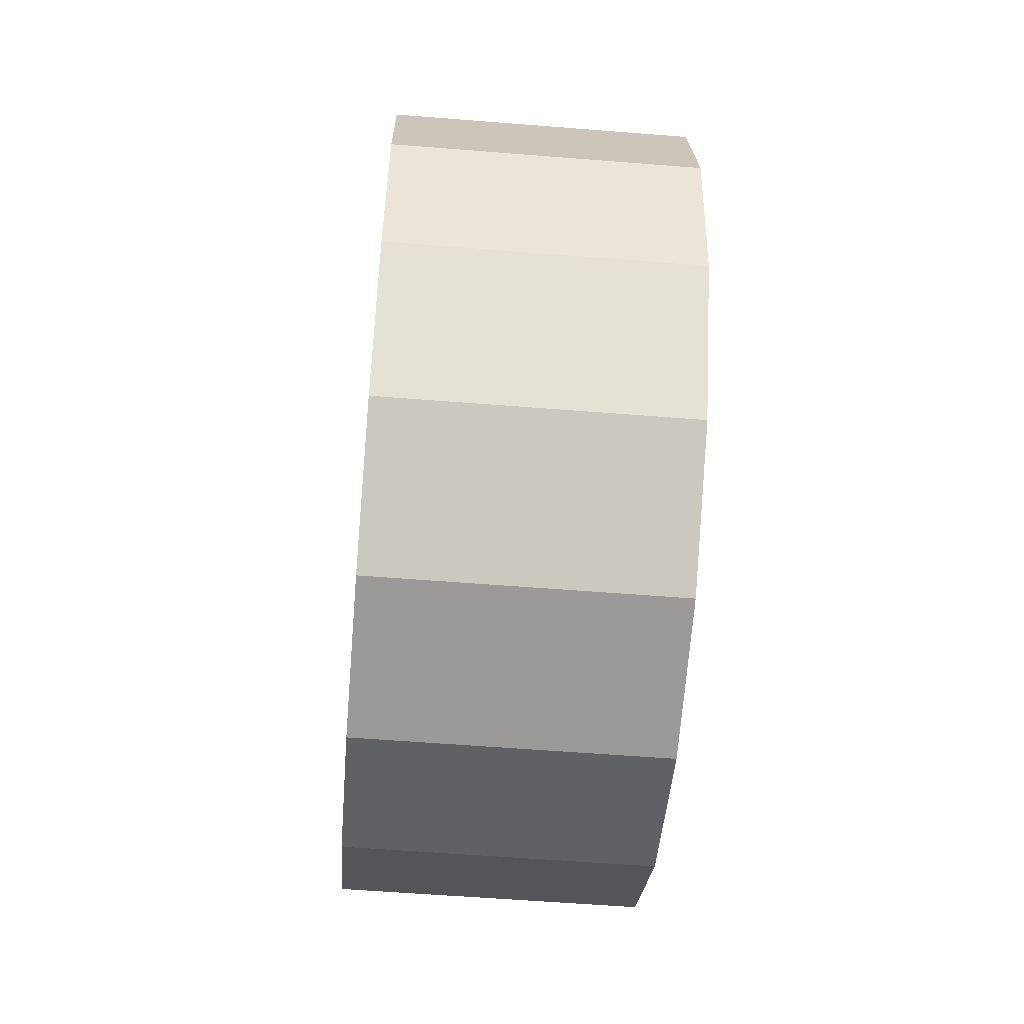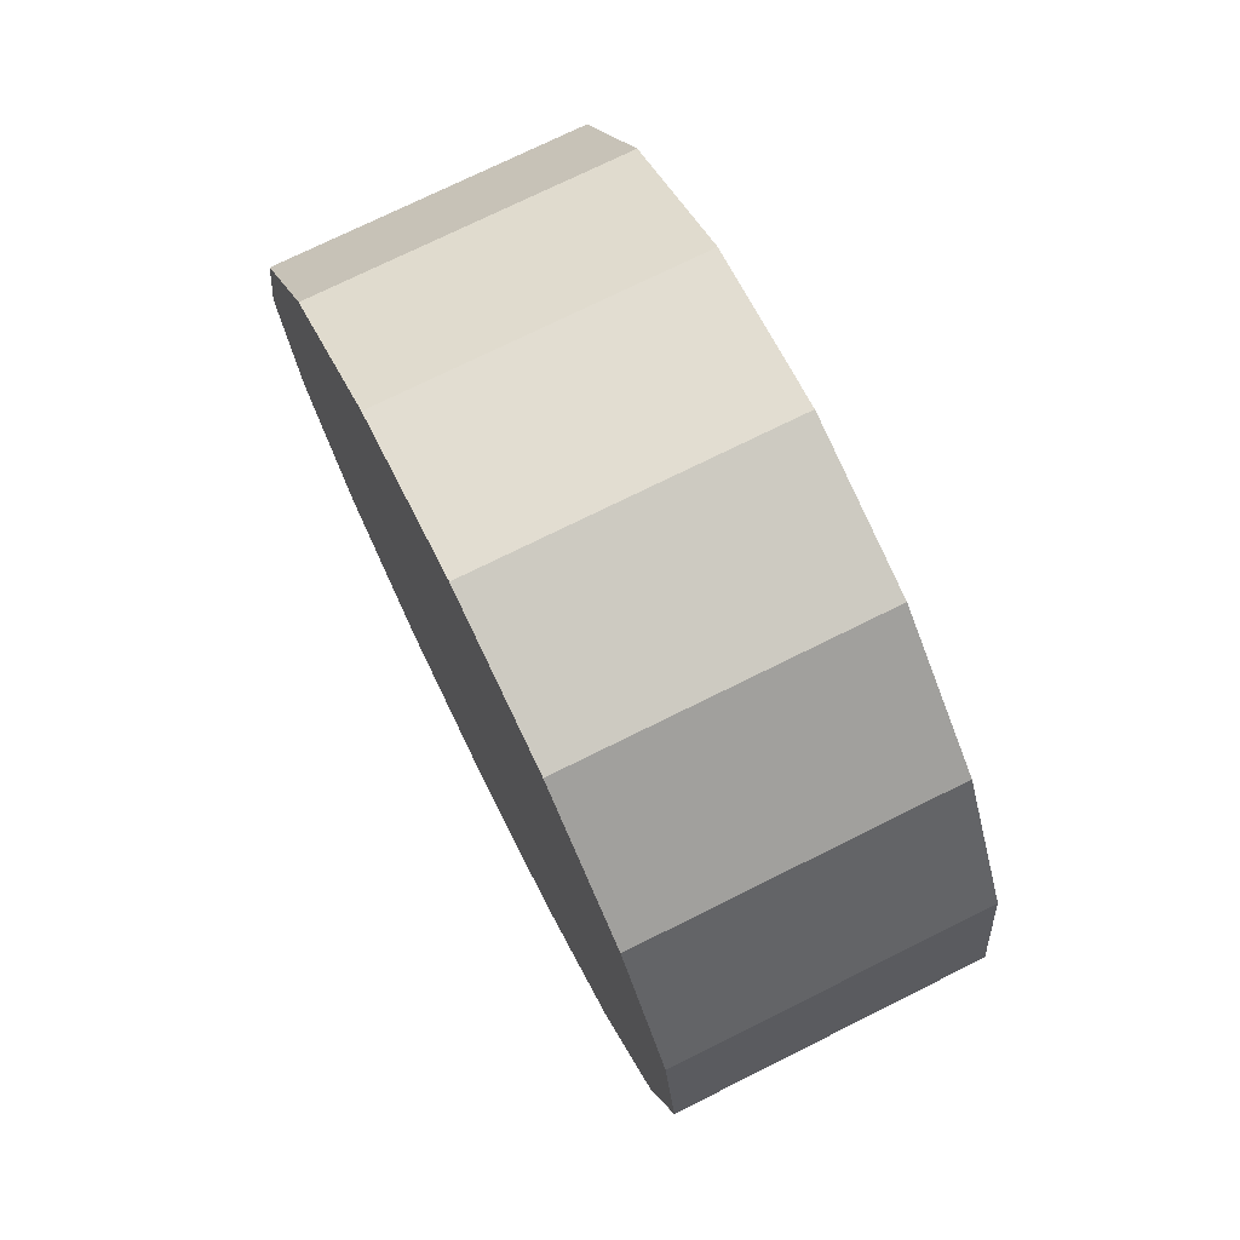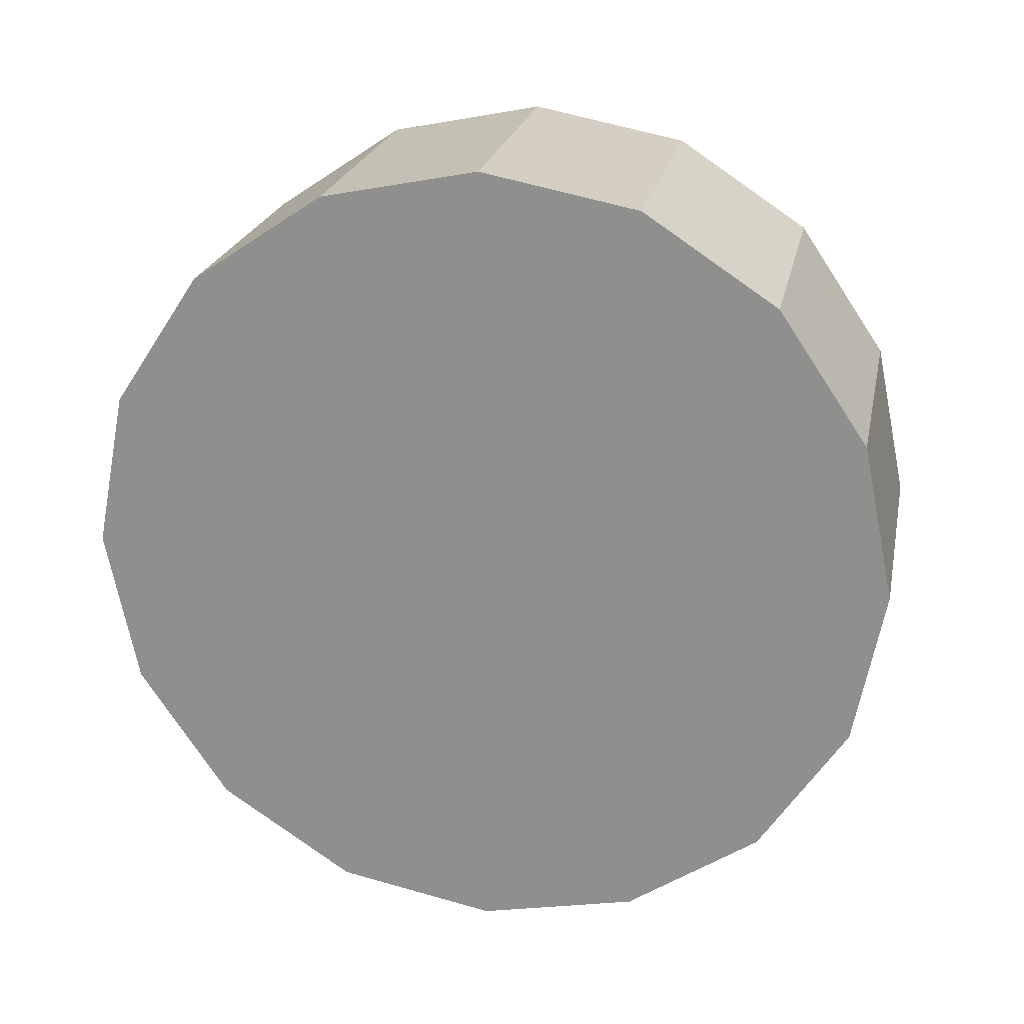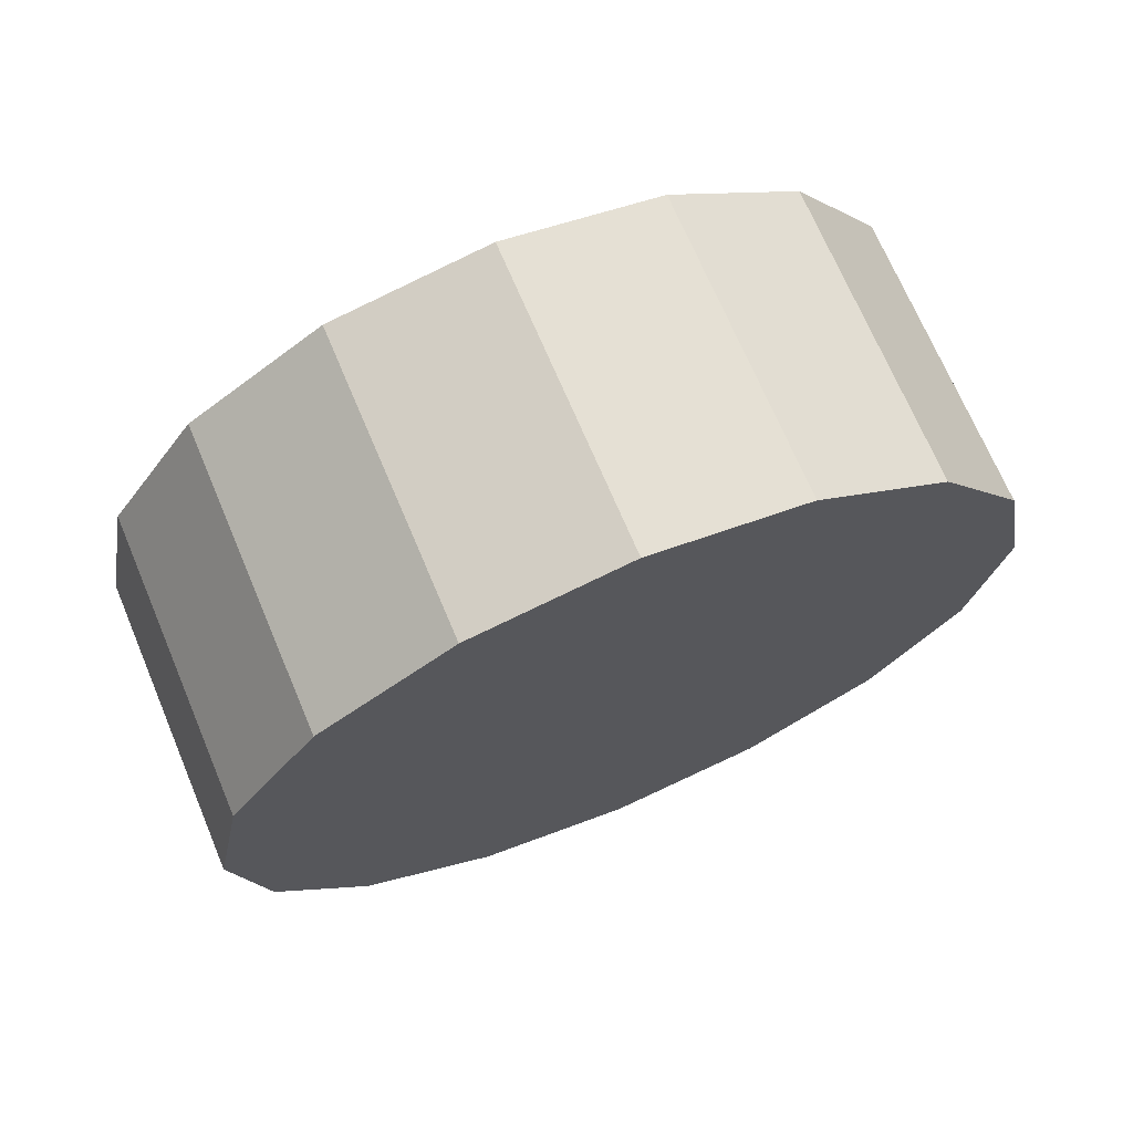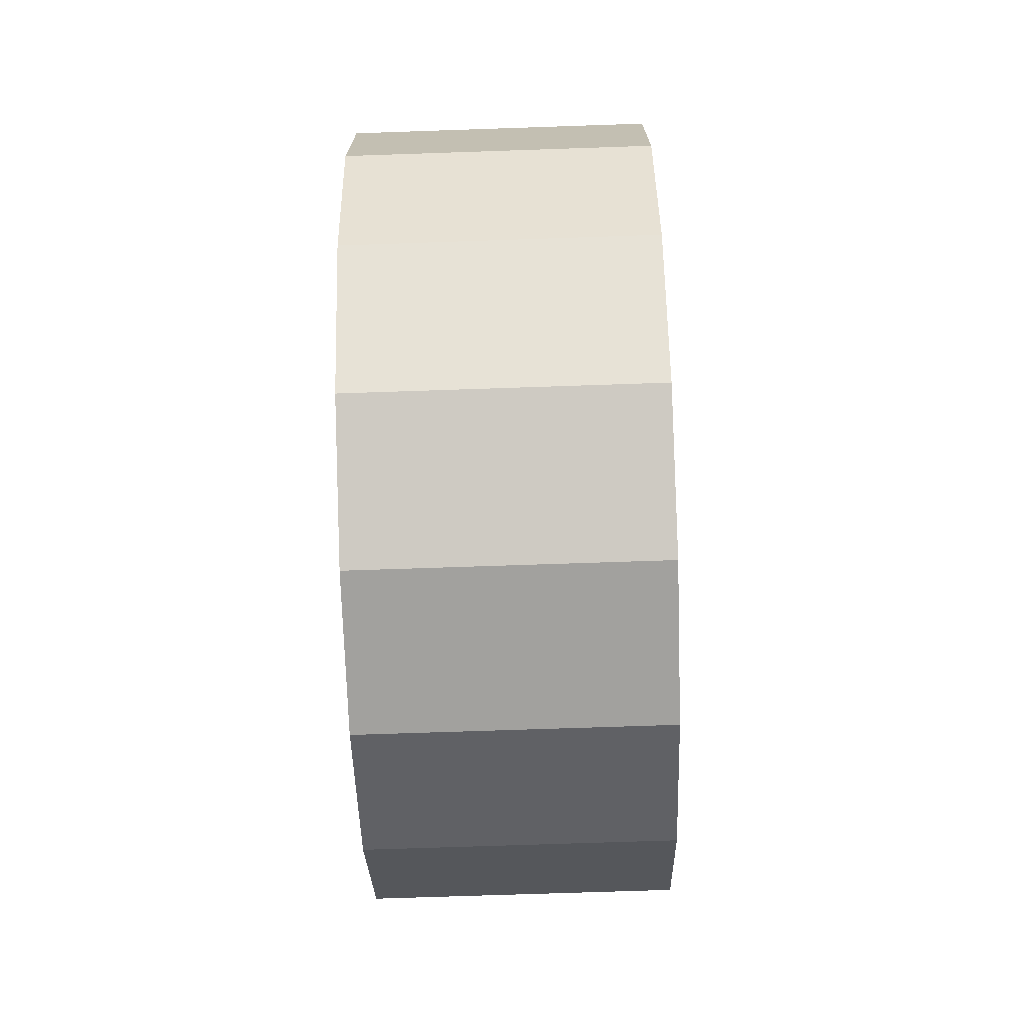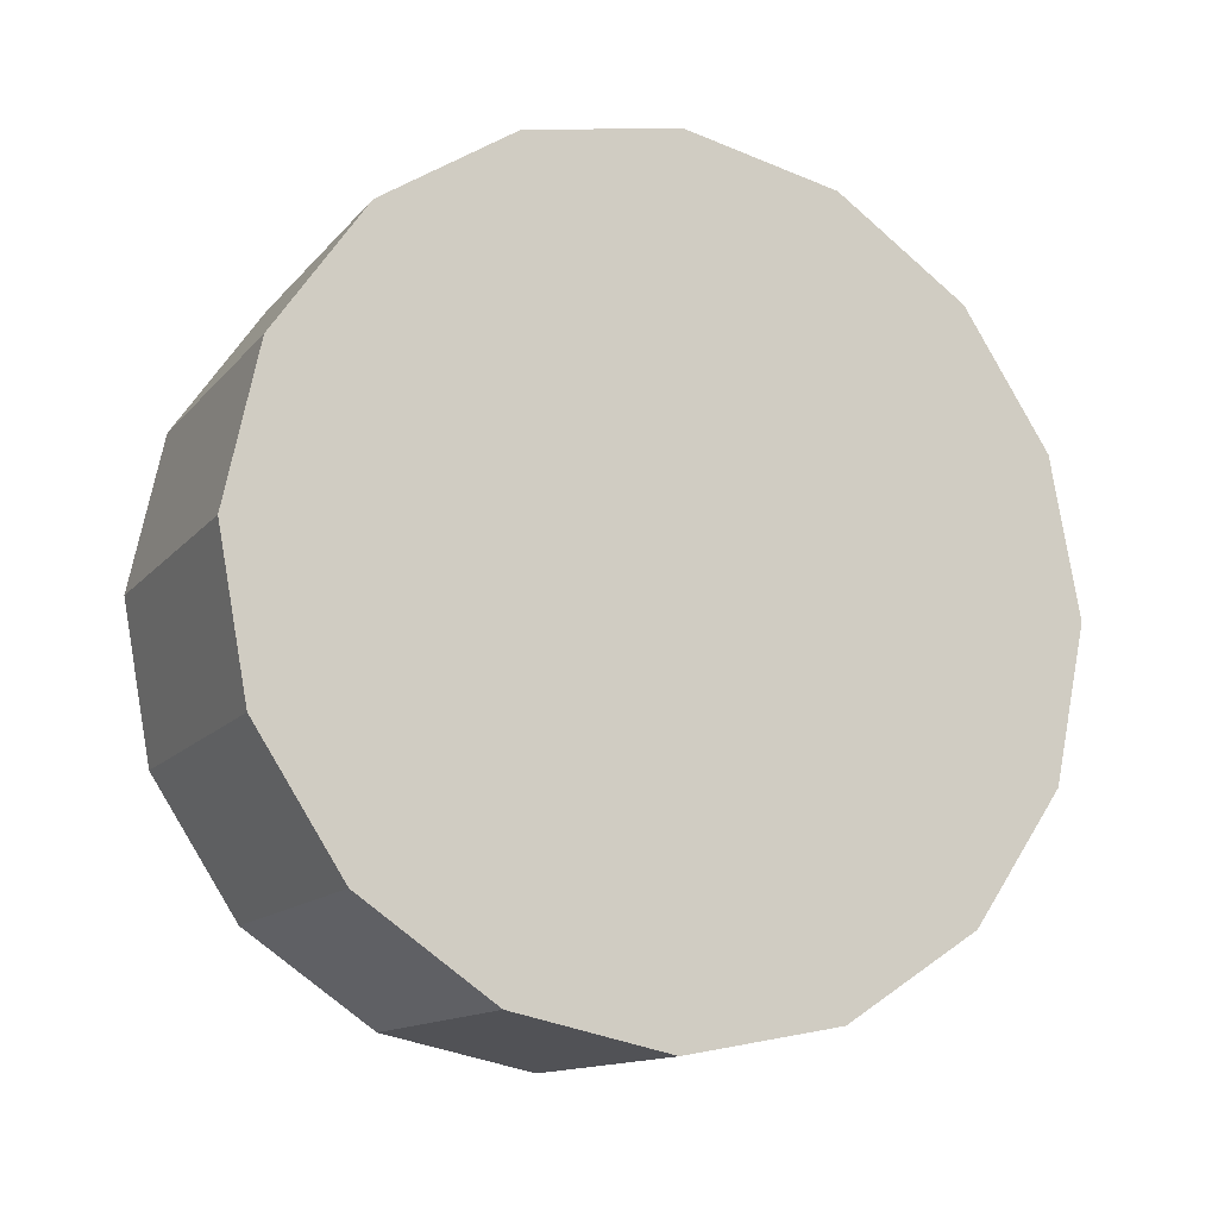
<metadata>
{"format":"obj","ext":"obj","renderer":"f3d","projection":"perspective","resolution":1024,"background":"white","views":[{"elev":-58.2,"azim":176.9,"up":"+Z"},{"elev":77.6,"azim":153.6,"up":"+Y"},{"elev":20.8,"azim":-78.6,"up":"+Y"},{"elev":70.3,"azim":68.7,"up":"+Z"},{"elev":-15.8,"azim":1.1,"up":"+Y"},{"elev":-14.9,"azim":-114.4,"up":"+Y"}]}
</metadata>
<code>
o tire4.002_Cube.002
v -0.1922 -0.05008 0.01224
v -0.1916 -0.06841 -0.07995
v -0.1916 -0.06841 0.008596
v -0.1555 -0.09335 -0.05402
v -0.1558 -0.08296 -0.001793
v -0.1555 -0.09335 -0.01734
v -0.1577 -0.01522 -0.001793
v -0.1573 -0.03076 0.008596
v -0.1573 -0.03076 -0.07995
v -0.1554 -0.09699 -0.03568
v -0.158 -0.00483 -0.01734
v -0.1934 -0.005819 -0.01734
v -0.1931 -0.01621 -0.06957
v -0.1577 -0.01522 -0.06957
v -0.1912 -0.08395 -0.001793
v -0.1562 -0.06742 0.008596
v -0.1558 -0.08296 -0.06957
v -0.1912 -0.08395 -0.06957
v -0.1562 -0.06742 -0.07995
v -0.1581 -0.001184 -0.03568
v -0.158 -0.00483 -0.05402
v -0.1927 -0.03175 -0.07995
v -0.1931 -0.01621 -0.001793
v -0.1927 -0.03175 0.008596
v -0.1935 -0.002173 -0.03568
v -0.1934 -0.005819 -0.05402
v -0.1567 -0.04909 -0.0836
v -0.1922 -0.05008 -0.0836
v -0.1909 -0.09434 -0.05402
v -0.1909 -0.09434 -0.01734
v -0.1908 -0.09798 -0.03568
v -0.1567 -0.04909 0.01224
f 1 2 3
f 4 5 6
f 7 8 9
f 10 4 6
f 7 11 12
f 13 14 9
f 15 3 2
f 15 5 16
f 2 17 18
f 5 17 19
f 15 2 18
f 20 11 21
f 22 23 13
f 22 24 23
f 12 20 25
f 20 26 25
f 8 7 23
f 8 23 24
f 22 27 28
f 15 16 3
f 15 29 30
f 31 6 30
f 4 31 29
f 18 4 29
f 5 19 16
f 13 9 22
f 12 25 26
f 20 21 26
f 1 8 24
f 27 19 2
f 31 30 29
f 22 28 1
f 22 9 27
f 32 19 27
f 15 6 5
f 7 9 14
f 15 18 29
f 22 1 24
f 3 16 32
f 32 16 19
f 1 32 8
f 14 21 11
f 13 23 12
f 3 32 1
f 18 17 4
f 26 14 13
f 4 17 5
f 1 28 2
f 14 11 7
f 31 10 6
f 32 9 8
f 26 21 14
f 15 30 6
f 7 12 23
f 2 19 17
f 4 10 31
f 27 2 28
f 32 27 9
f 13 12 26
f 12 11 20

</code>
